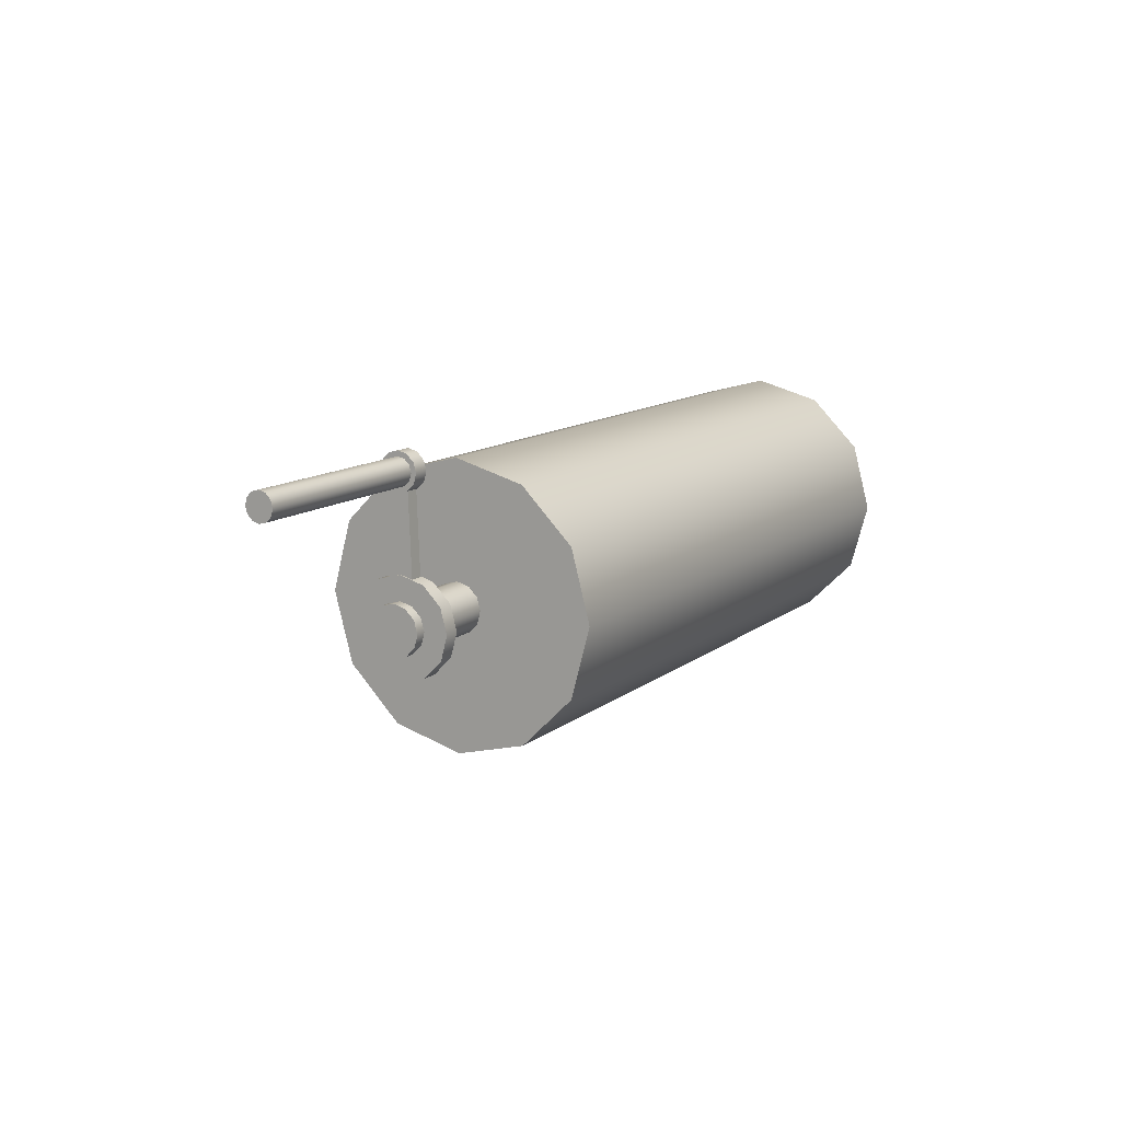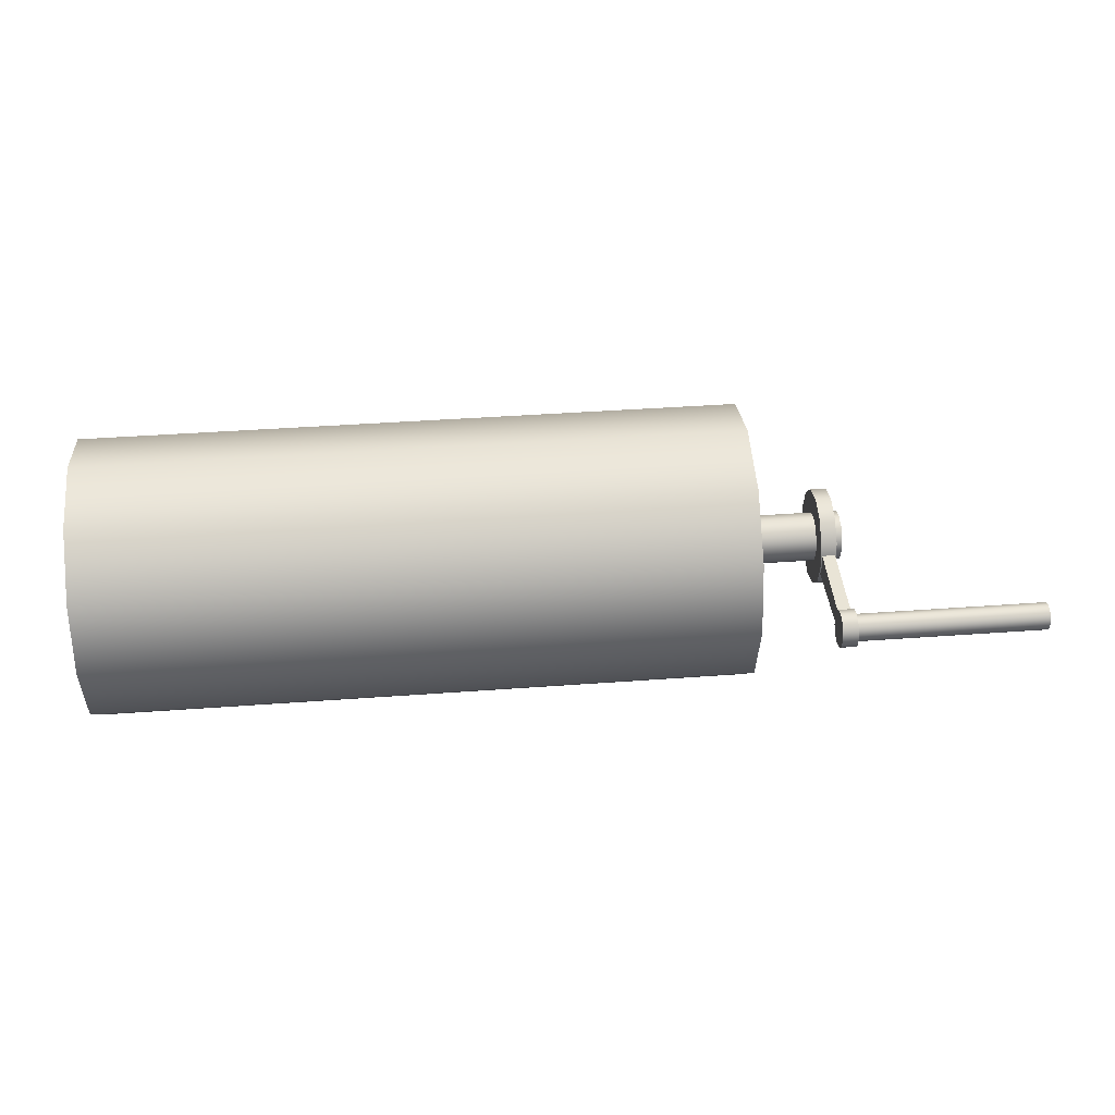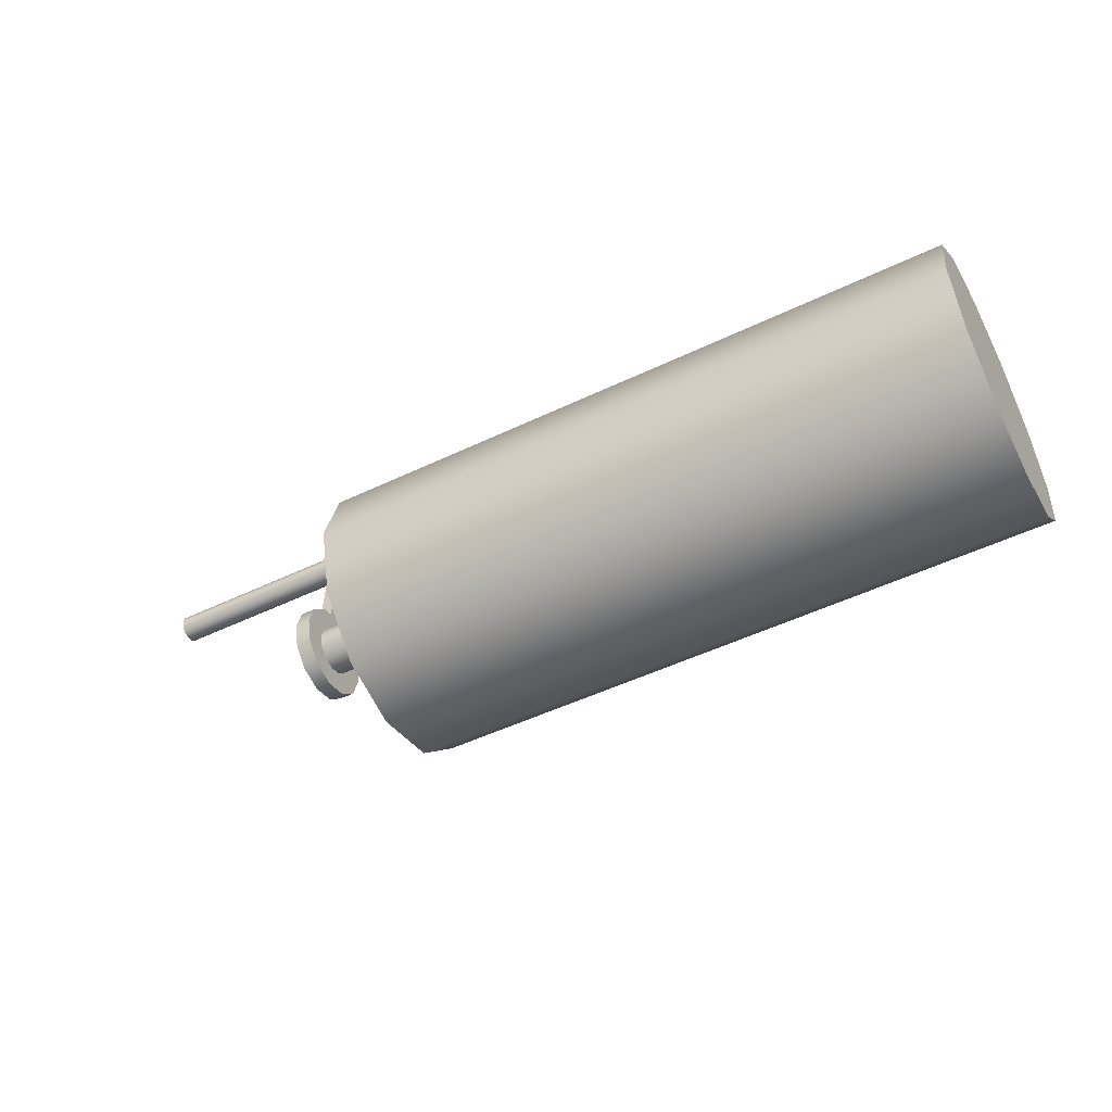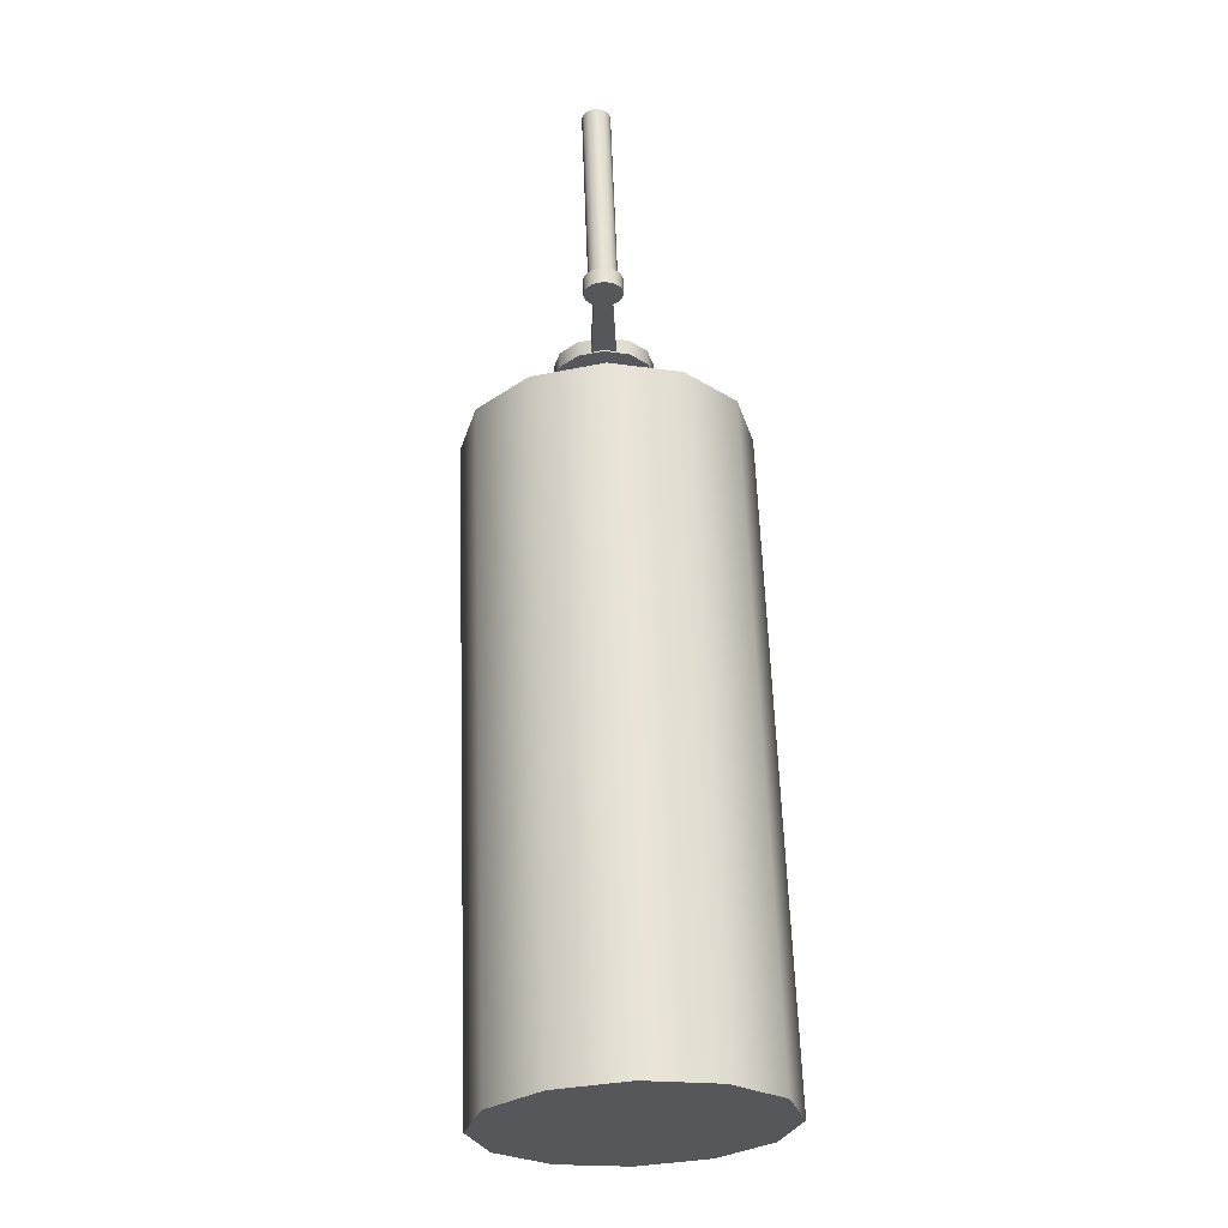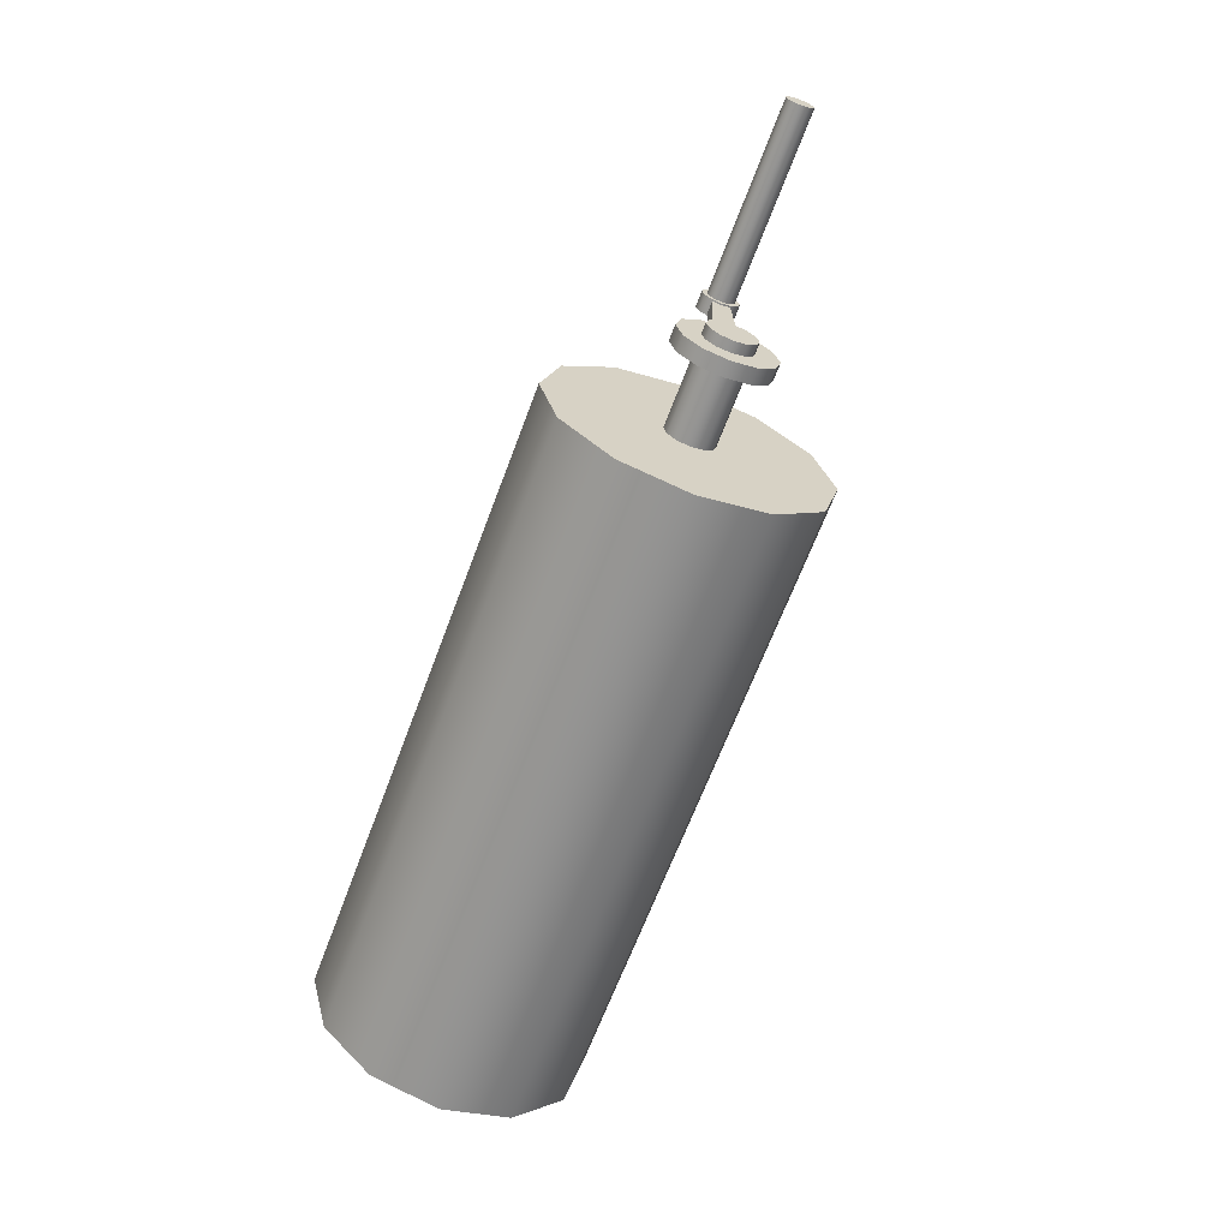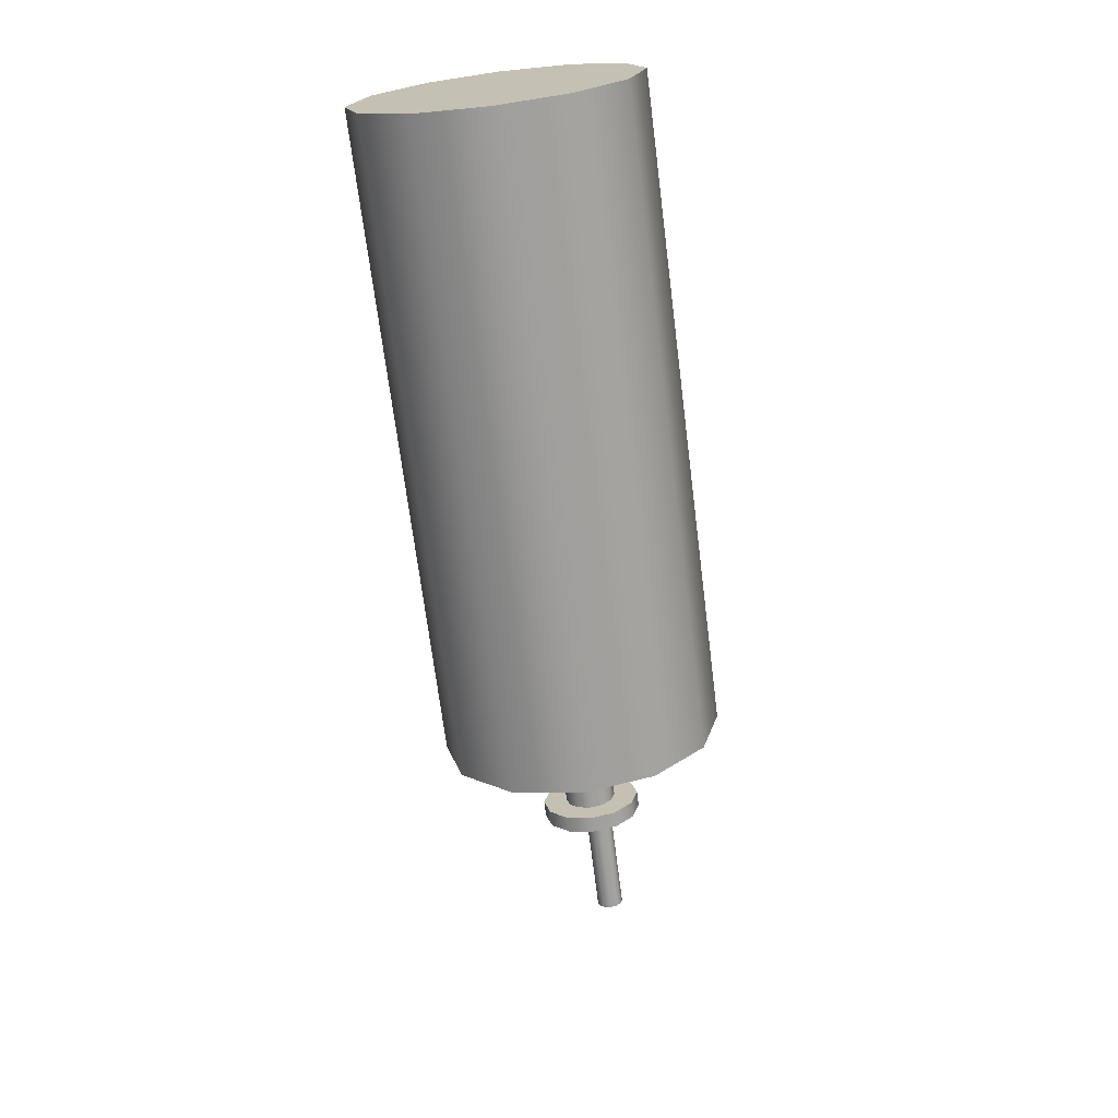
<metadata>
{"format":"obj","ext":"obj","renderer":"f3d","projection":"perspective","resolution":1024,"background":"white","views":[{"elev":12.3,"azim":-59.5,"up":"+Y"},{"elev":40.4,"azim":174.8,"up":"+Z"},{"elev":-50.2,"azim":27.7,"up":"+Y"},{"elev":62.6,"azim":87.9,"up":"+Y"},{"elev":-65.6,"azim":-110.5,"up":"+Y"},{"elev":-70.2,"azim":97.2,"up":"+Y"}]}
</metadata>
<code>
v 7 3 0
v -7 3 0
v 7 2.598 1.5
v -7 2.598 1.5
v 7 1.5 2.598
v -7 1.5 2.598
v 7 -0 3
v -7 -0 3
v 7 -1.5 2.598
v -7 -1.5 2.598
v 7 -2.598 1.5
v -7 -2.598 1.5
v 7 -3 0
v -7 -3 0
v 7 -2.598 -1.5
v -7 -2.598 -1.5
v 7 -1.5 -2.598
v -7 -1.5 -2.598
v 7 -0 -3
v -7 -0 -3
v 7 1.5 -2.598
v -7 1.5 -2.598
v 7 2.598 -1.5
v -7 2.598 -1.5
v -7 -0 0
v 7 -0 0
v -6.667 0.5339 0
v -9.166 0.5339 0
v -6.667 0.4624 0.267
v -9.166 0.4624 0.267
v -6.667 0.267 0.4624
v -9.166 0.267 0.4624
v -6.667 -0 0.5339
v -9.166 -0 0.5339
v -6.667 -0.267 0.4624
v -9.166 -0.267 0.4624
v -6.667 -0.4624 0.267
v -9.166 -0.4624 0.267
v -6.667 -0.5339 0
v -9.166 -0.5339 0
v -6.667 -0.4624 -0.267
v -9.166 -0.4624 -0.267
v -6.667 -0.267 -0.4624
v -9.166 -0.267 -0.4624
v -6.667 -0 -0.5339
v -9.166 -0 -0.5339
v -6.667 0.267 -0.4624
v -9.166 0.267 -0.4624
v -6.667 0.4624 -0.267
v -9.166 0.4624 -0.267
v -9.166 -0 0
v -6.667 -0 0
v -8.604 1.043 0
v -8.938 1.043 0
v -8.604 0.9031 0.5214
v -8.938 0.9031 0.5214
v -8.604 0.5214 0.9031
v -8.938 0.5214 0.9031
v -8.604 -0 1.043
v -8.938 -0 1.043
v -8.604 -0.5214 0.9031
v -8.938 -0.5214 0.9031
v -8.604 -0.9031 0.5214
v -8.938 -0.9031 0.5214
v -8.604 -1.043 0
v -8.938 -1.043 0
v -8.604 -0.9031 -0.5214
v -8.938 -0.9031 -0.5214
v -8.604 -0.5214 -0.9031
v -8.938 -0.5214 -0.9031
v -8.604 -0 -1.043
v -8.938 -0 -1.043
v -8.604 0.5214 -0.9031
v -8.938 0.5214 -0.9031
v -8.604 0.9031 -0.5214
v -8.938 0.9031 -0.5214
v -8.938 -0 0
v -8.604 -0 0
v -8.604 3.409 0
v -8.938 3.409 0
v -8.604 3.355 0.202
v -8.938 3.355 0.202
v -8.604 3.207 0.3499
v -8.938 3.207 0.3499
v -8.604 3.005 0.404
v -8.938 3.005 0.404
v -8.604 2.803 0.3499
v -8.938 2.803 0.3499
v -8.604 2.655 0.202
v -8.938 2.655 0.202
v -8.604 2.601 0
v -8.938 2.601 0
v -8.604 2.655 -0.202
v -8.938 2.655 -0.202
v -8.604 2.803 -0.3499
v -8.938 2.803 -0.3499
v -8.604 3.005 -0.404
v -8.938 3.005 -0.404
v -8.604 3.207 -0.3499
v -8.938 3.207 -0.3499
v -8.604 3.355 -0.202
v -8.938 3.355 -0.202
v -8.938 3.005 0
v -8.604 3.005 0
v -8.9 3.3 0
v -13 3.3 0
v -8.9 3.26 0.1473
v -13 3.26 0.1473
v -8.9 3.153 0.2551
v -13 3.153 0.2551
v -8.9 3.005 0.2945
v -13 3.005 0.2945
v -8.9 2.858 0.2551
v -13 2.858 0.2551
v -8.9 2.75 0.1473
v -13 2.75 0.1473
v -8.9 2.711 0
v -13 2.711 0
v -8.9 2.75 -0.1473
v -13 2.75 -0.1473
v -8.9 2.858 -0.2551
v -13 2.858 -0.2551
v -8.9 3.005 -0.2945
v -13 3.005 -0.2945
v -8.9 3.153 -0.2551
v -13 3.153 -0.2551
v -8.9 3.26 -0.1473
v -13 3.26 -0.1473
v -13 3.005 0
v -8.9 3.005 0
v -8.908 3.008 0.175
v -8.908 -0.01198 0.2955
v -8.631 3.008 0.175
v -8.631 -0.01198 0.2955
v -8.631 3.008 -0.1723
v -8.631 -0.01198 -0.2928
v -8.908 3.008 -0.1723
v -8.908 -0.01198 -0.2928
f 1 3 26
f 2 25 4
f 1 2 3
f 2 4 3
f 3 5 26
f 4 25 6
f 3 4 6
f 3 6 5
f 5 7 26
f 6 25 8
f 5 6 7
f 6 8 7
f 7 9 26
f 8 25 10
f 7 8 10
f 7 10 9
f 9 11 26
f 10 25 12
f 9 10 11
f 10 12 11
f 11 13 26
f 12 25 14
f 11 12 14
f 11 14 13
f 13 15 26
f 14 25 16
f 13 14 15
f 14 16 15
f 15 17 26
f 16 25 18
f 15 16 18
f 15 18 17
f 17 19 26
f 18 25 20
f 17 18 19
f 18 20 19
f 19 21 26
f 20 25 22
f 19 20 22
f 19 22 21
f 21 23 26
f 22 25 24
f 21 22 23
f 22 24 23
f 23 1 26
f 24 25 2
f 23 24 2
f 23 2 1
f 27 29 52
f 28 51 30
f 27 28 29
f 28 30 29
f 29 31 52
f 30 51 32
f 29 30 32
f 29 32 31
f 31 33 52
f 32 51 34
f 31 32 33
f 32 34 33
f 33 35 52
f 34 51 36
f 33 34 36
f 33 36 35
f 35 37 52
f 36 51 38
f 35 36 37
f 36 38 37
f 37 39 52
f 38 51 40
f 37 38 40
f 37 40 39
f 39 41 52
f 40 51 42
f 39 40 41
f 40 42 41
f 41 43 52
f 42 51 44
f 41 42 44
f 41 44 43
f 43 45 52
f 44 51 46
f 43 44 45
f 44 46 45
f 45 47 52
f 46 51 48
f 45 46 48
f 45 48 47
f 47 49 52
f 48 51 50
f 47 48 49
f 48 50 49
f 49 27 52
f 50 51 28
f 49 50 28
f 49 28 27
f 53 55 78
f 54 77 56
f 53 54 55
f 54 56 55
f 55 57 78
f 56 77 58
f 55 56 58
f 55 58 57
f 57 59 78
f 58 77 60
f 57 58 59
f 58 60 59
f 59 61 78
f 60 77 62
f 59 60 62
f 59 62 61
f 61 63 78
f 62 77 64
f 61 62 63
f 62 64 63
f 63 65 78
f 64 77 66
f 63 64 66
f 63 66 65
f 65 67 78
f 66 77 68
f 65 66 67
f 66 68 67
f 67 69 78
f 68 77 70
f 67 68 70
f 67 70 69
f 69 71 78
f 70 77 72
f 69 70 71
f 70 72 71
f 71 73 78
f 72 77 74
f 71 72 74
f 71 74 73
f 73 75 78
f 74 77 76
f 73 74 75
f 74 76 75
f 75 53 78
f 76 77 54
f 75 76 54
f 75 54 53
f 79 81 104
f 80 103 82
f 79 80 81
f 80 82 81
f 81 83 104
f 82 103 84
f 81 82 84
f 81 84 83
f 83 85 104
f 84 103 86
f 83 84 85
f 84 86 85
f 85 87 104
f 86 103 88
f 85 86 88
f 85 88 87
f 87 89 104
f 88 103 90
f 87 88 89
f 88 90 89
f 89 91 104
f 90 103 92
f 89 90 92
f 89 92 91
f 91 93 104
f 92 103 94
f 91 92 93
f 92 94 93
f 93 95 104
f 94 103 96
f 93 94 96
f 93 96 95
f 95 97 104
f 96 103 98
f 95 96 97
f 96 98 97
f 97 99 104
f 98 103 100
f 97 98 100
f 97 100 99
f 99 101 104
f 100 103 102
f 99 100 101
f 100 102 101
f 101 79 104
f 102 103 80
f 101 102 80
f 101 80 79
f 105 107 130
f 106 129 108
f 105 106 107
f 106 108 107
f 107 109 130
f 108 129 110
f 107 108 110
f 107 110 109
f 109 111 130
f 110 129 112
f 109 110 111
f 110 112 111
f 111 113 130
f 112 129 114
f 111 112 114
f 111 114 113
f 113 115 130
f 114 129 116
f 113 114 115
f 114 116 115
f 115 117 130
f 116 129 118
f 115 116 118
f 115 118 117
f 117 119 130
f 118 129 120
f 117 118 119
f 118 120 119
f 119 121 130
f 120 129 122
f 119 120 122
f 119 122 121
f 121 123 130
f 122 129 124
f 121 122 123
f 122 124 123
f 123 125 130
f 124 129 126
f 123 124 126
f 123 126 125
f 125 127 130
f 126 129 128
f 125 126 127
f 126 128 127
f 127 105 130
f 128 129 106
f 127 128 106
f 127 106 105
f 131 132 133
f 132 134 133
f 133 134 135
f 134 136 135
f 135 136 137
f 136 138 137
f 137 138 131
f 138 132 131
f 137 131 135
f 131 133 135
f 132 138 134
f 138 136 134

</code>
